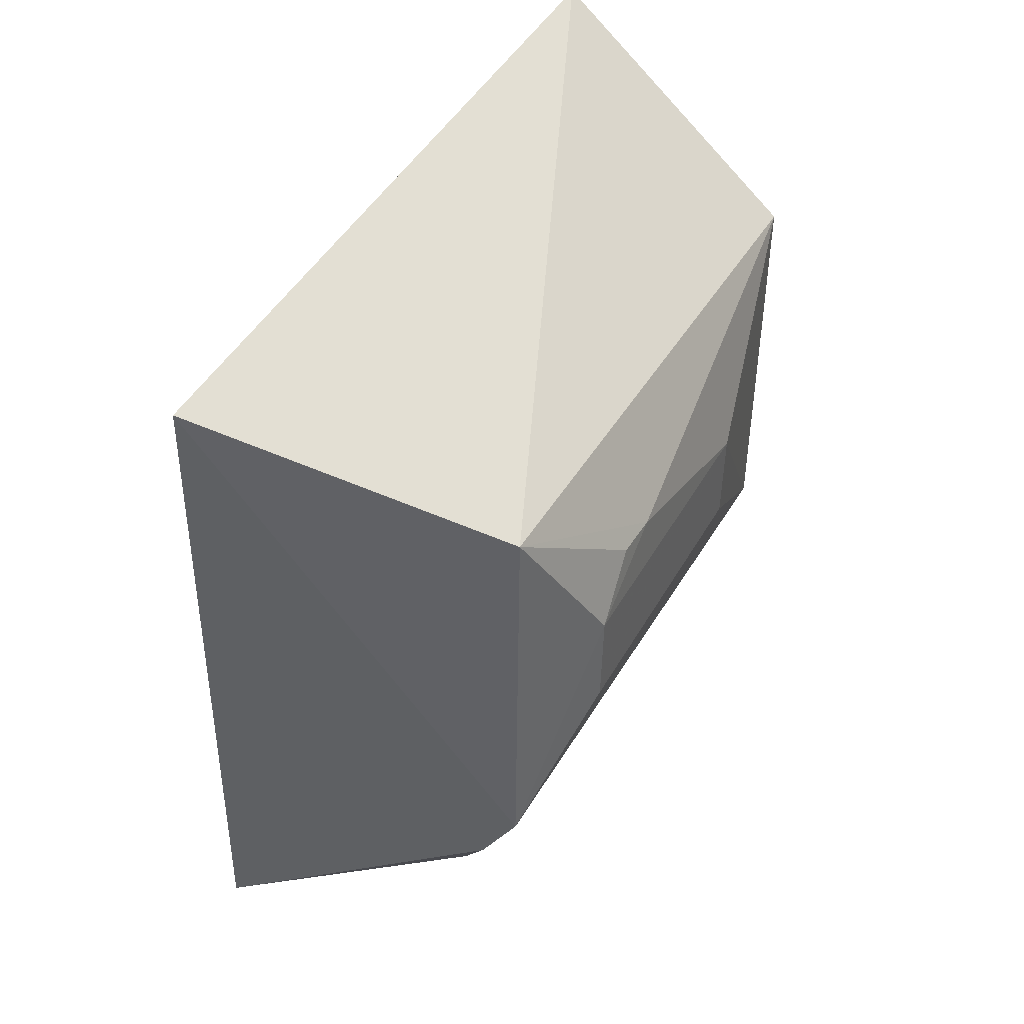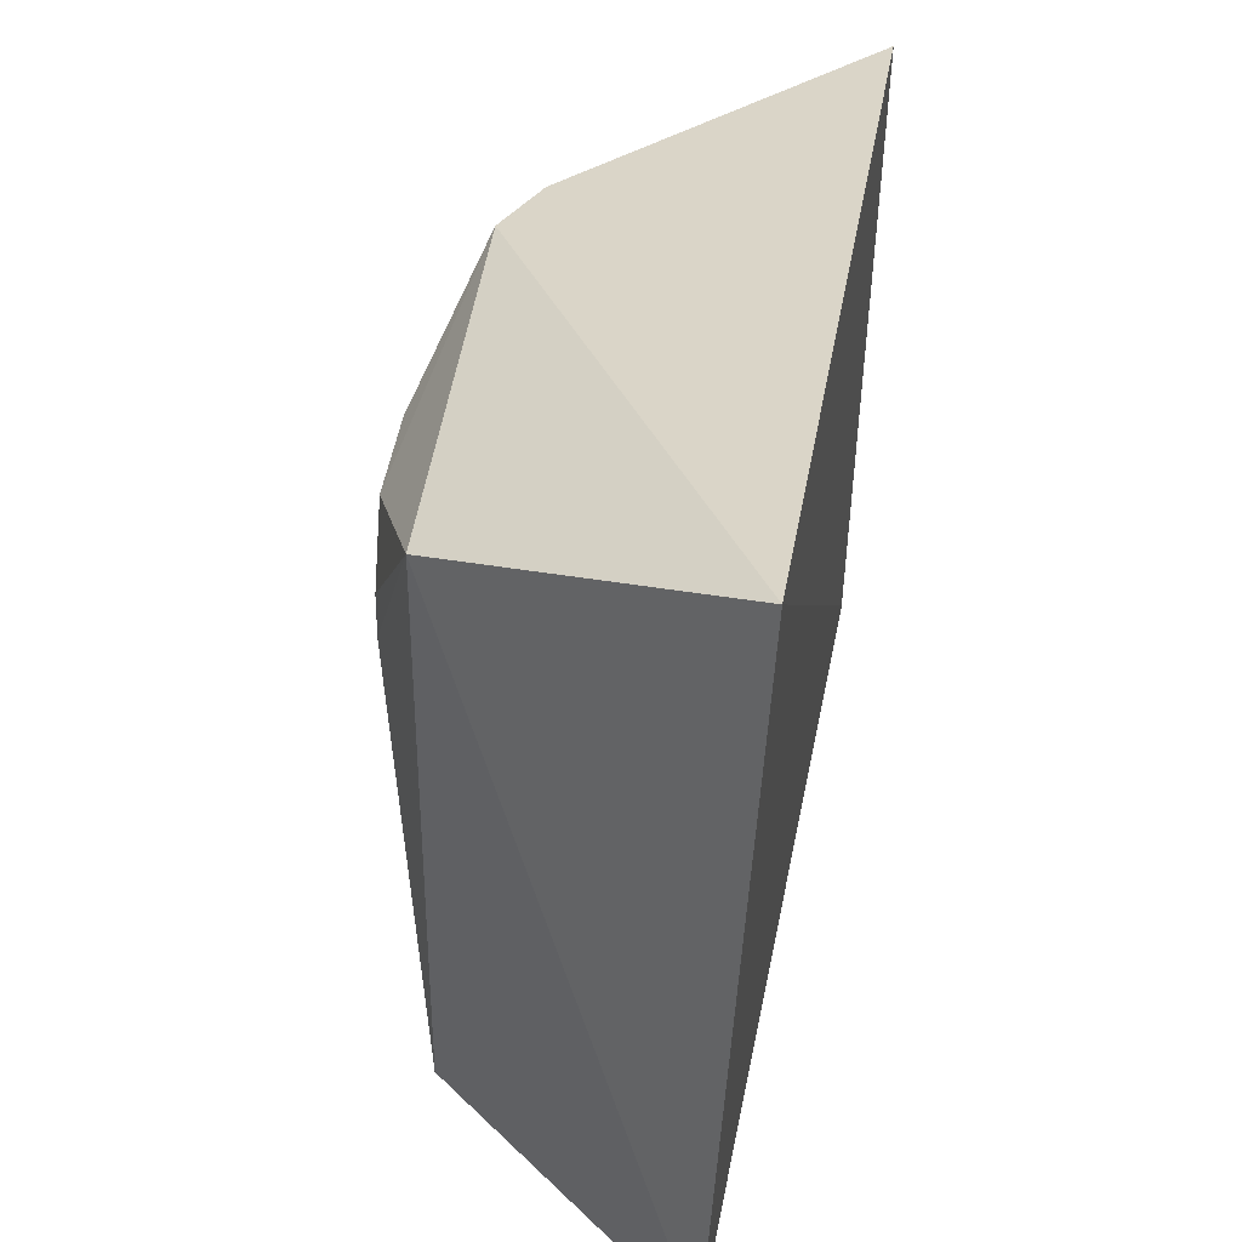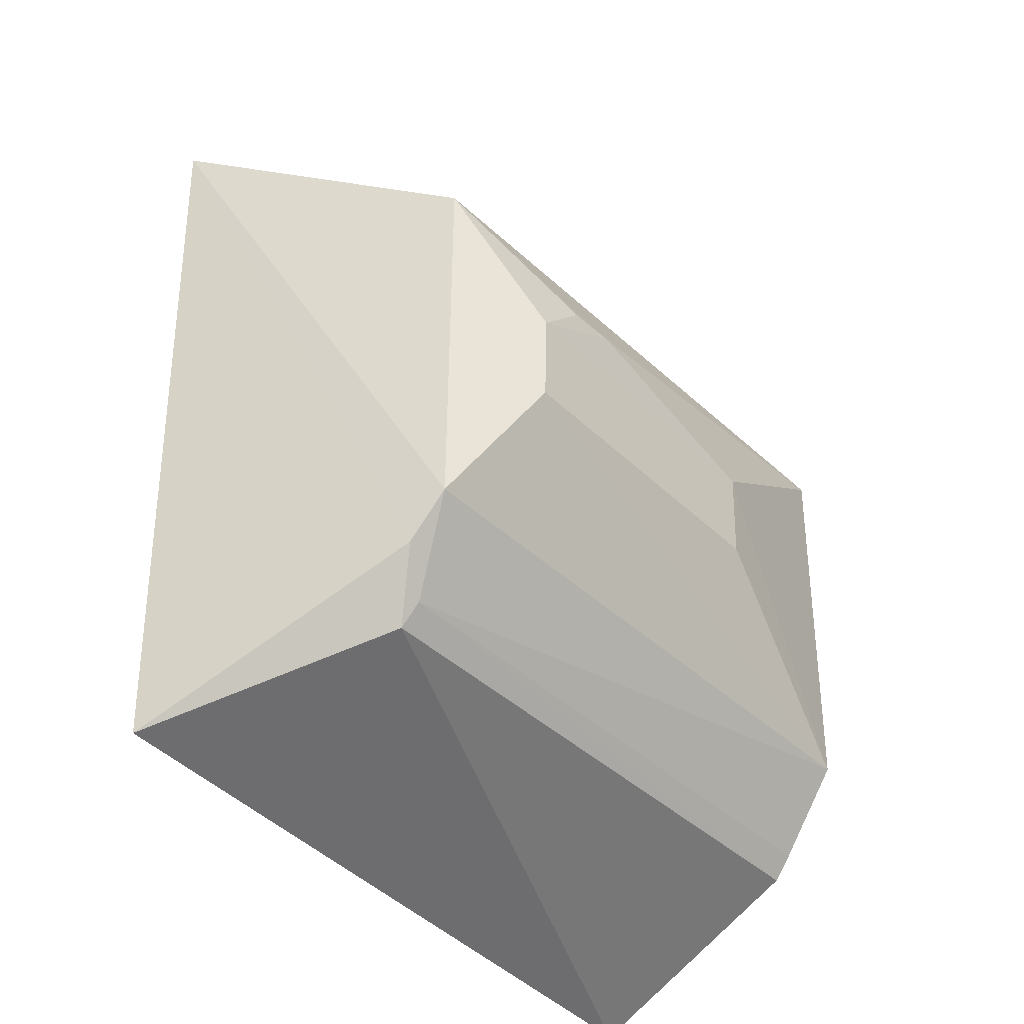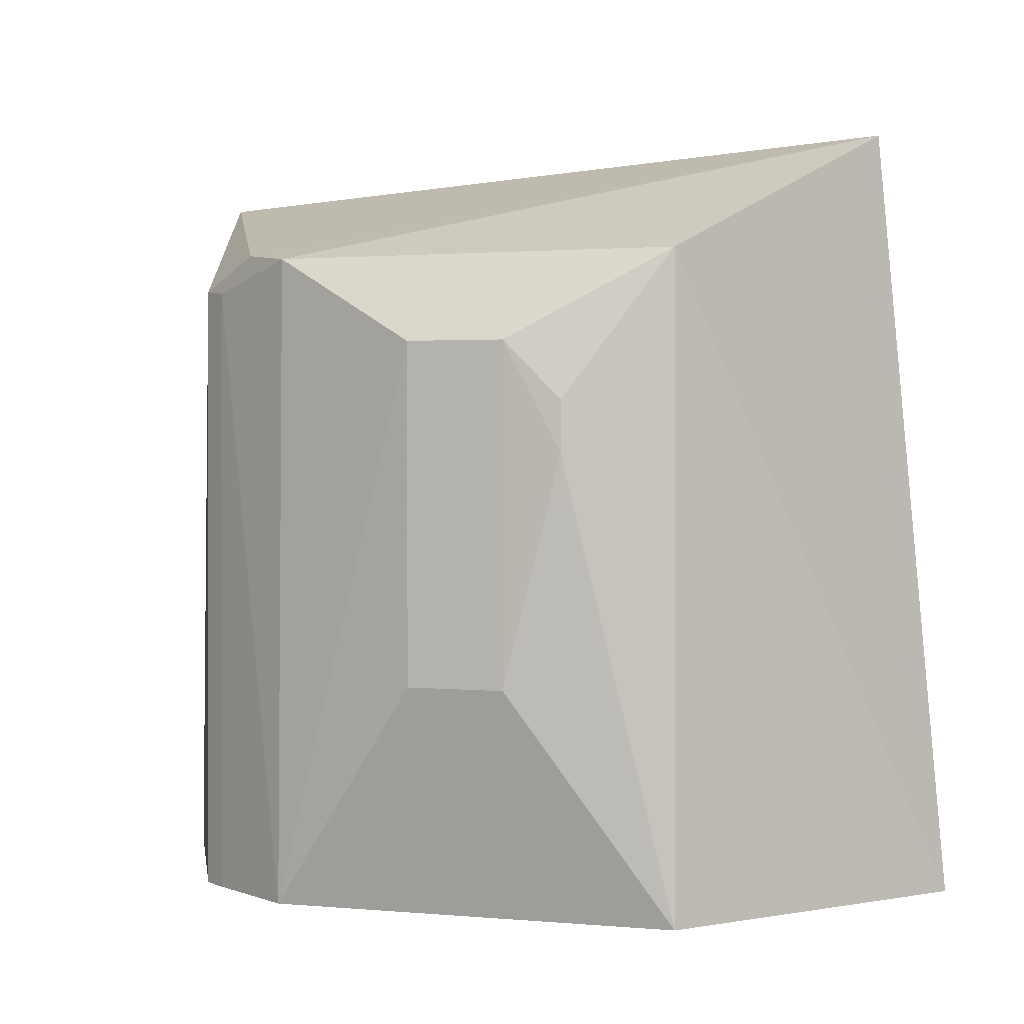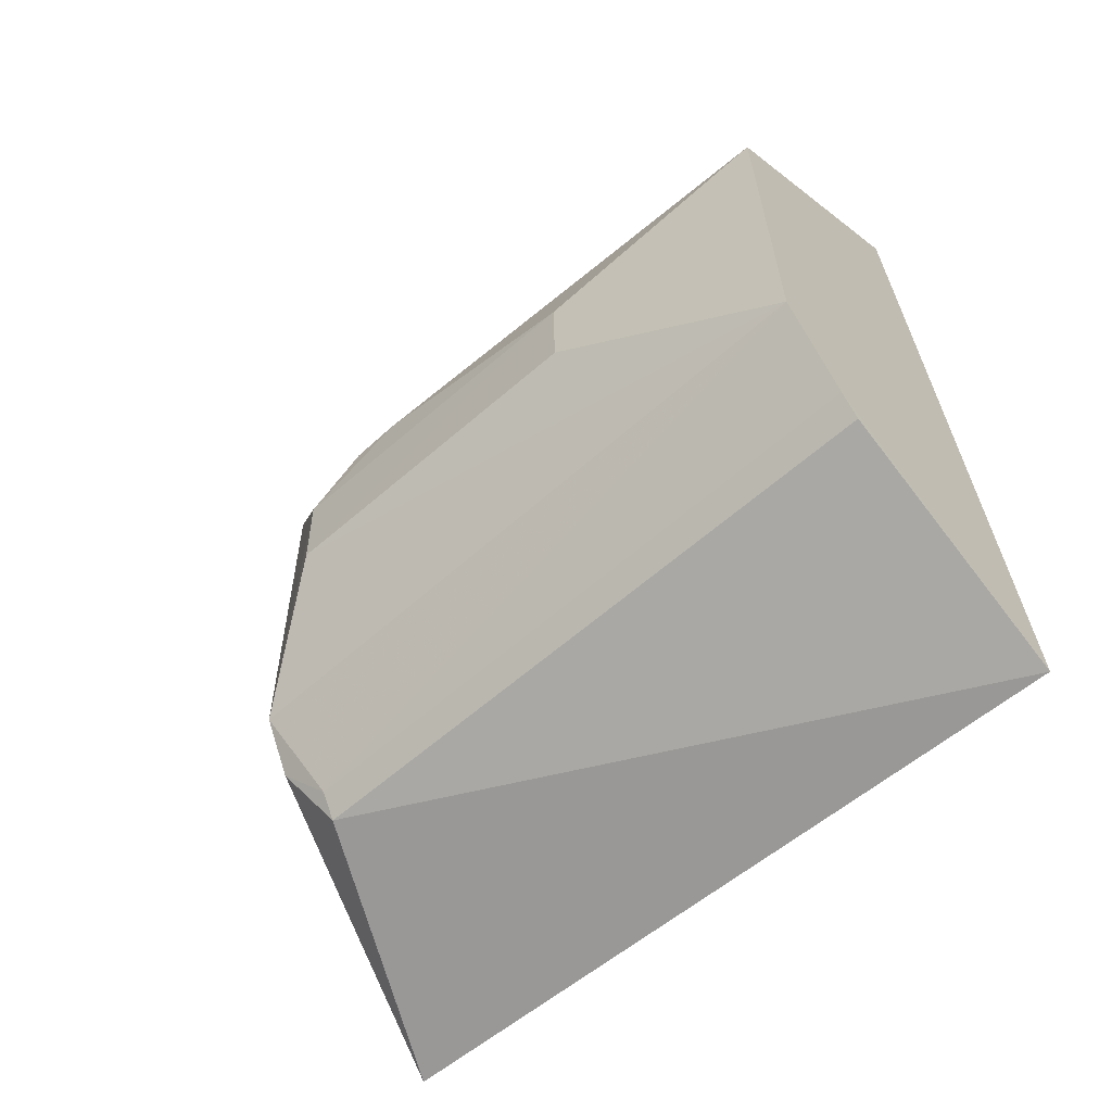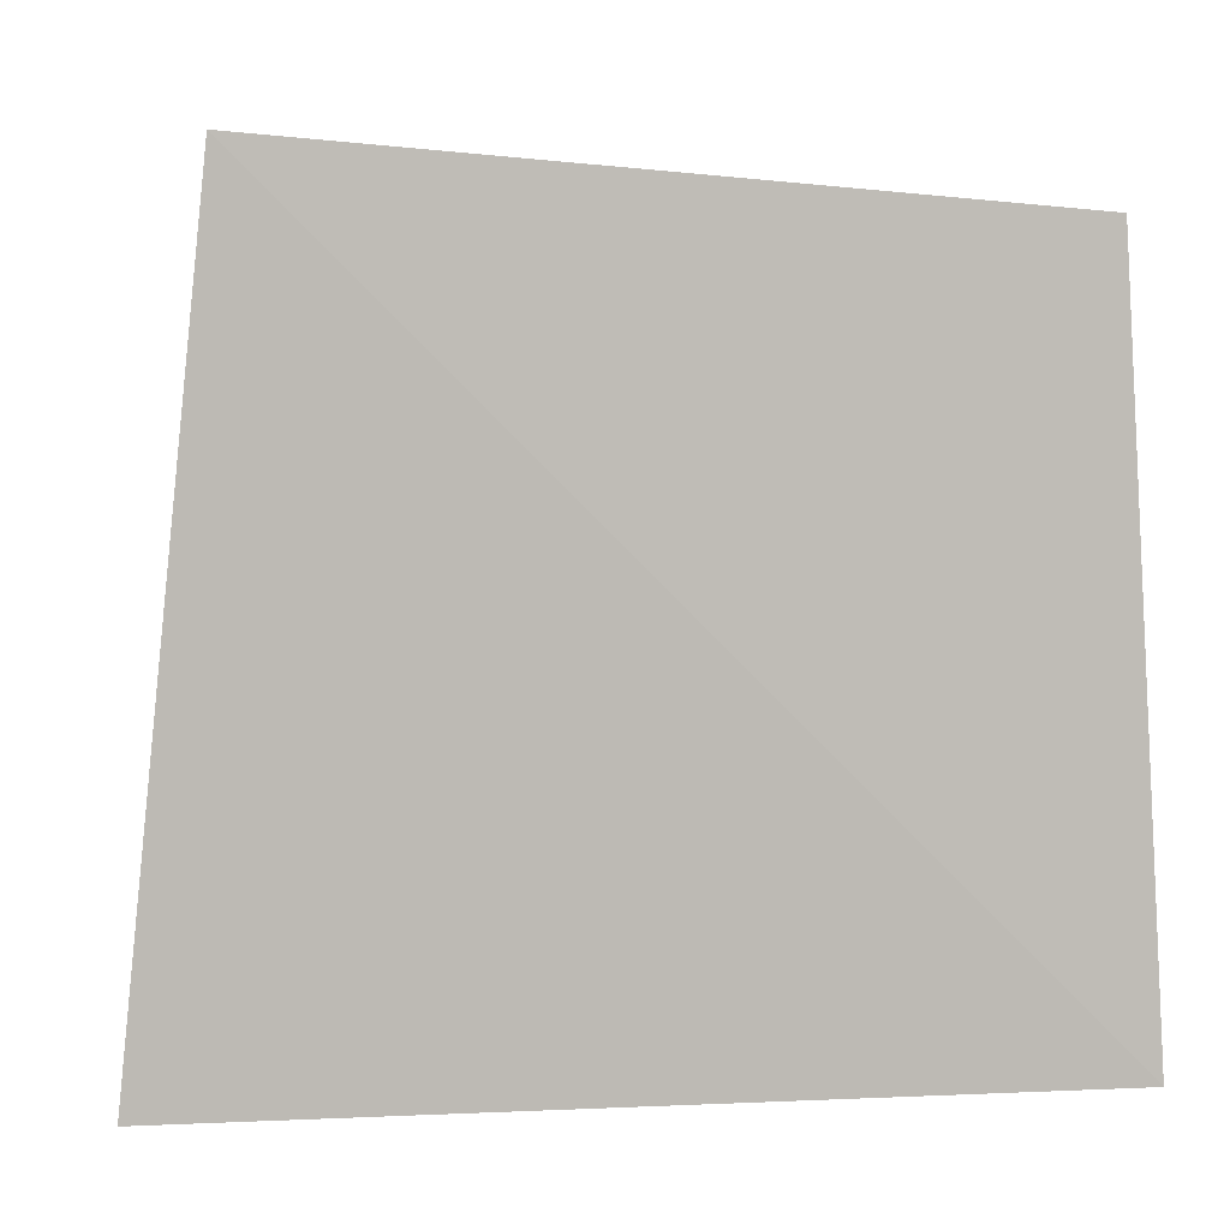
<metadata>
{"format":"obj","ext":"obj","renderer":"f3d","projection":"perspective","resolution":1024,"background":"white","views":[{"elev":40.1,"azim":26.3,"up":"+Y"},{"elev":45.5,"azim":-173.2,"up":"+Z"},{"elev":-39.4,"azim":40.0,"up":"+Y"},{"elev":2.0,"azim":106.8,"up":"+Z"},{"elev":-61.7,"azim":131.5,"up":"+Y"},{"elev":4.6,"azim":-102.7,"up":"+Z"}]}
</metadata>
<code>
v 0.02134 -0.1052 0.09625
v 0.1089 -0.05705 -0.09851
v 0.1218 -0.01551 0.05171
v 0.03202 0.09242 0.1111
v 0.04055 0.1131 -0.09838
v 0.1067 -0.05617 0.07454
v 0.02303 -0.118 -0.09842
v 0.1107 0.05255 -0.09851
v 0.1083 0.05154 0.07531
v 0.09704 -0.06943 0.07634
v 0.1224 0.01033 -0.03745
v 0.1225 0.01034 0.05176
v 0.08672 -0.08671 0.06744
v 0.1218 -0.0155 -0.03743
v 0.122 0.02542 0.02317
v 0.08729 -0.08729 -0.0985
v 0.09163 -0.08043 0.06654
v 0.1217 0.02538 0.03655
v 0.09221 -0.08087 -0.09852
f 6 2 3
f 7 1 4
f 7 4 5
f 9 4 6
f 9 8 5
f 9 5 4
f 10 6 4
f 10 4 1
f 11 2 8
f 12 9 6
f 12 6 3
f 12 3 11
f 13 10 1
f 13 1 7
f 14 11 3
f 14 3 2
f 14 2 11
f 15 12 11
f 15 11 8
f 15 8 9
f 16 13 7
f 17 2 6
f 17 6 10
f 17 10 13
f 17 13 16
f 18 15 9
f 18 9 12
f 18 12 15
f 19 17 16
f 19 2 17
f 19 8 2
f 19 16 7
f 19 7 5
f 19 5 8

</code>
